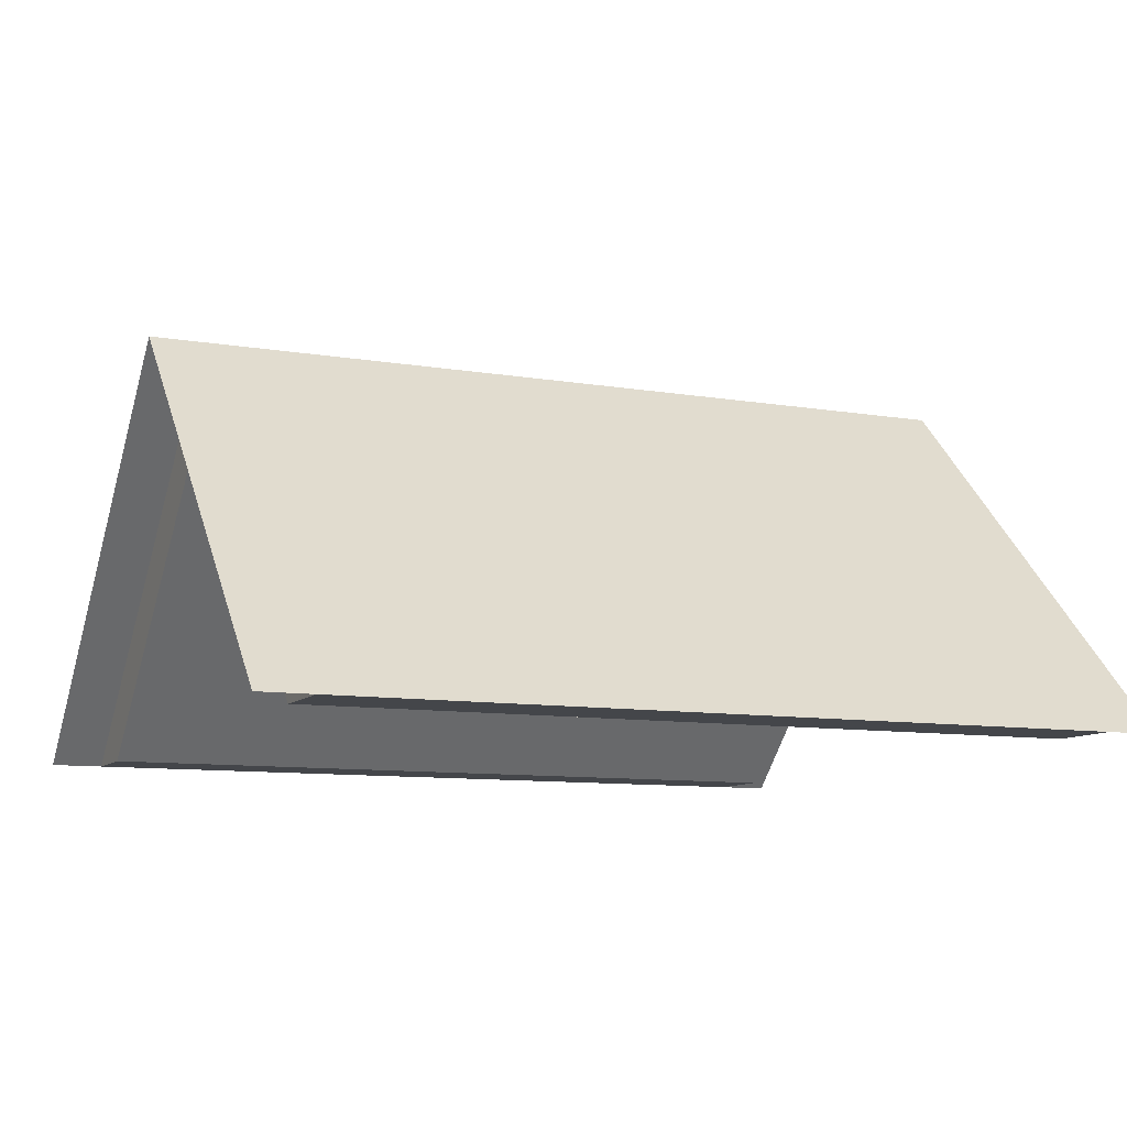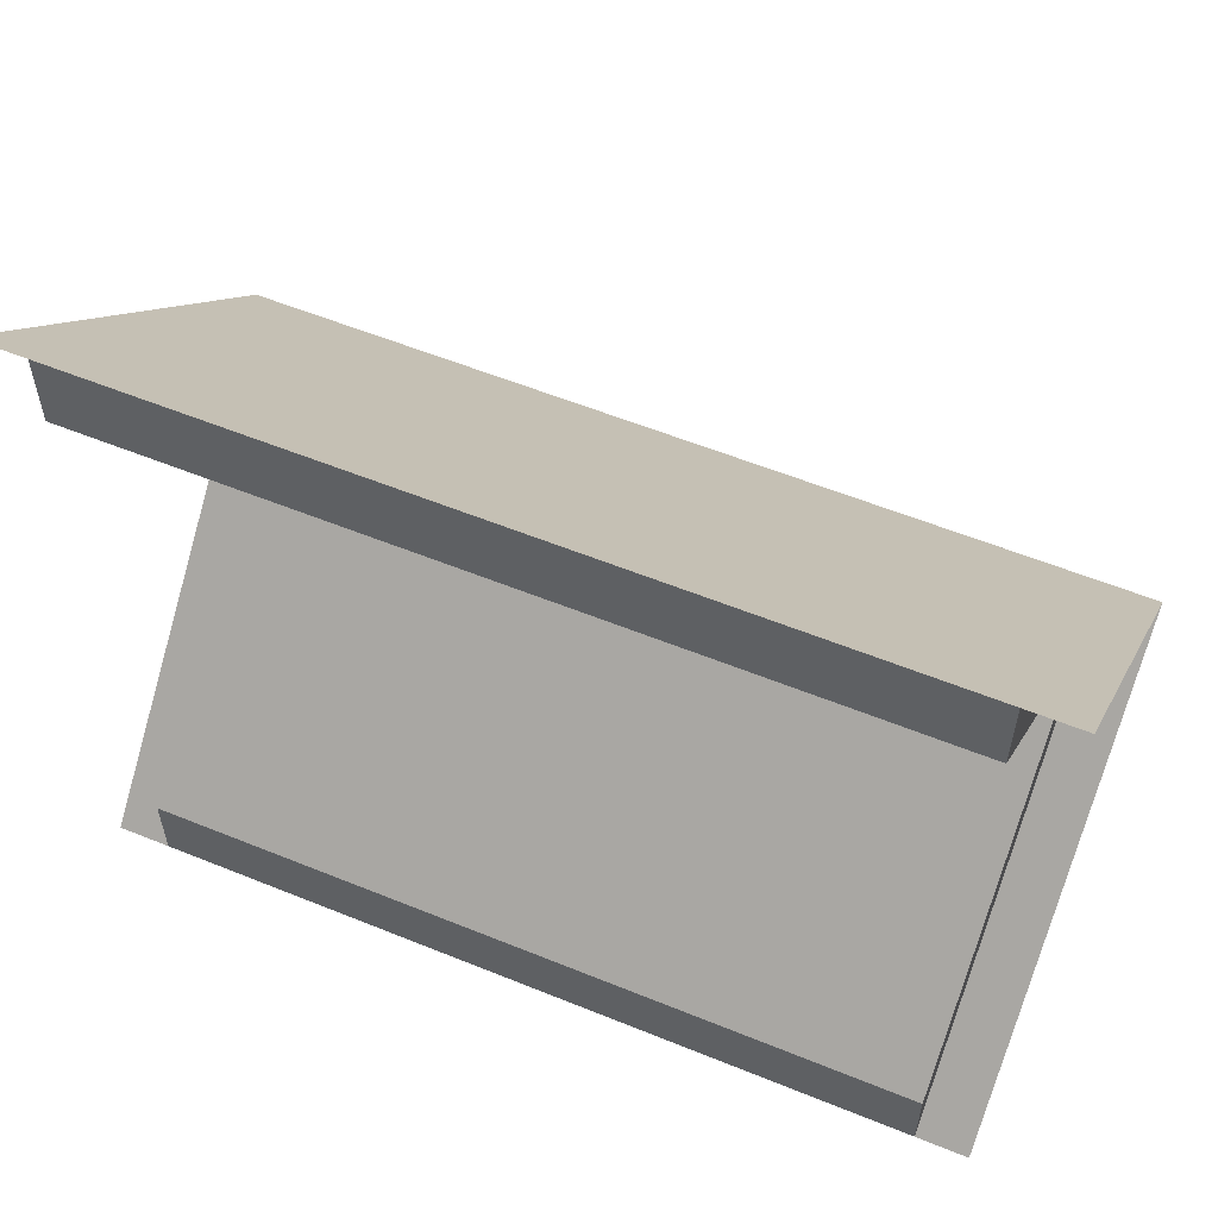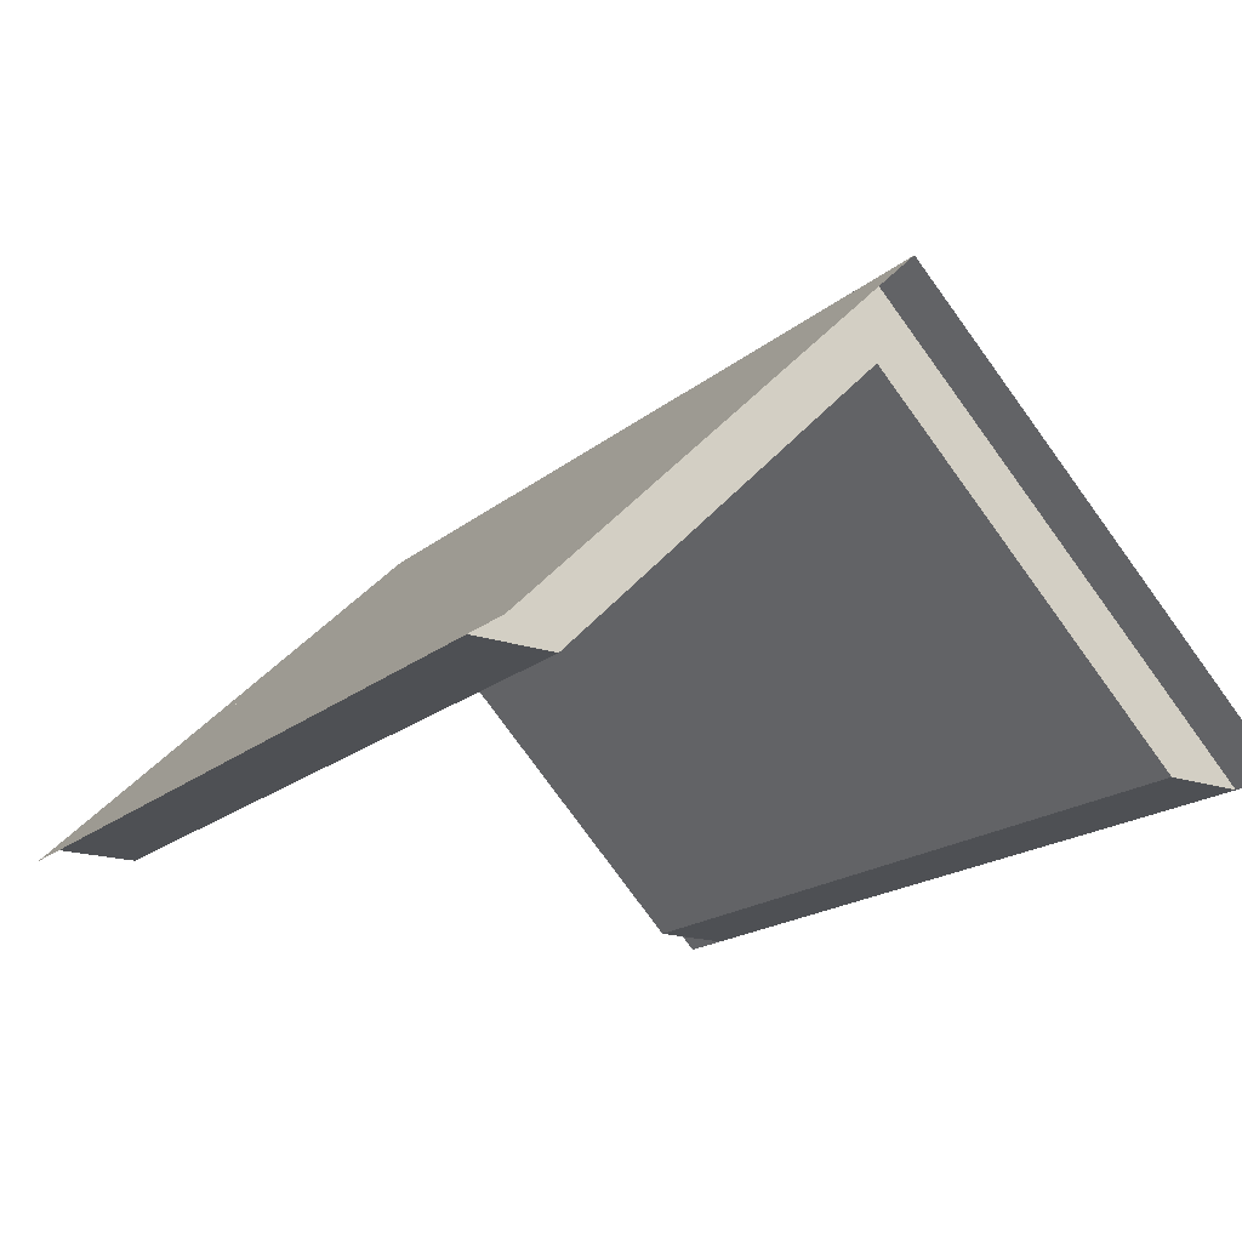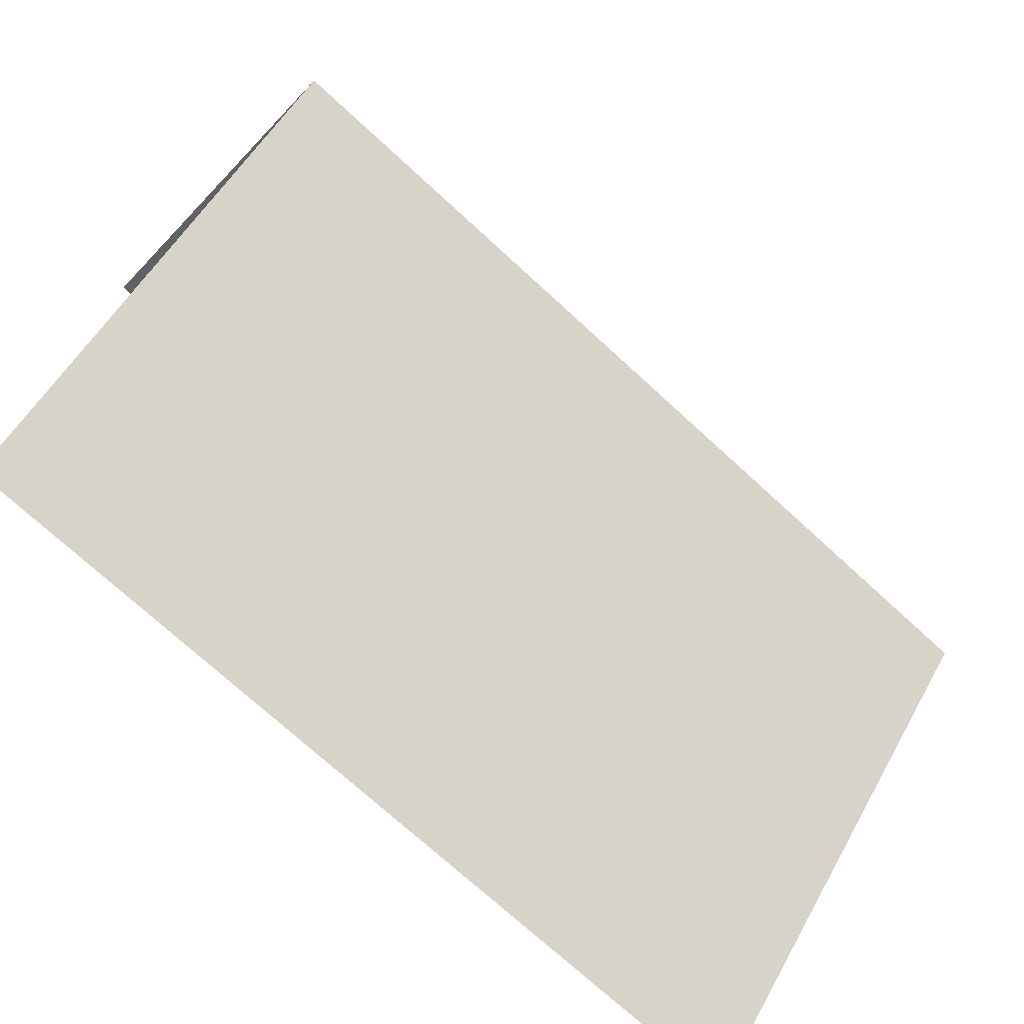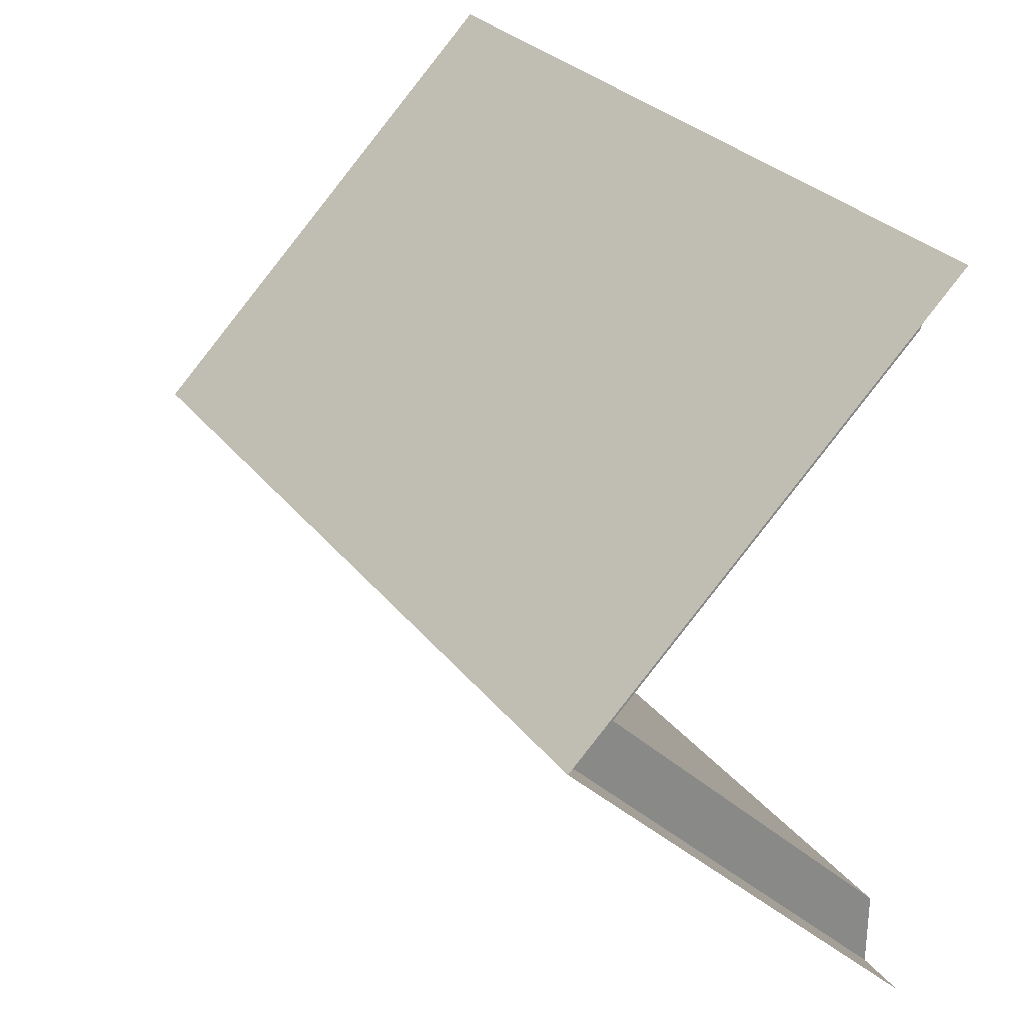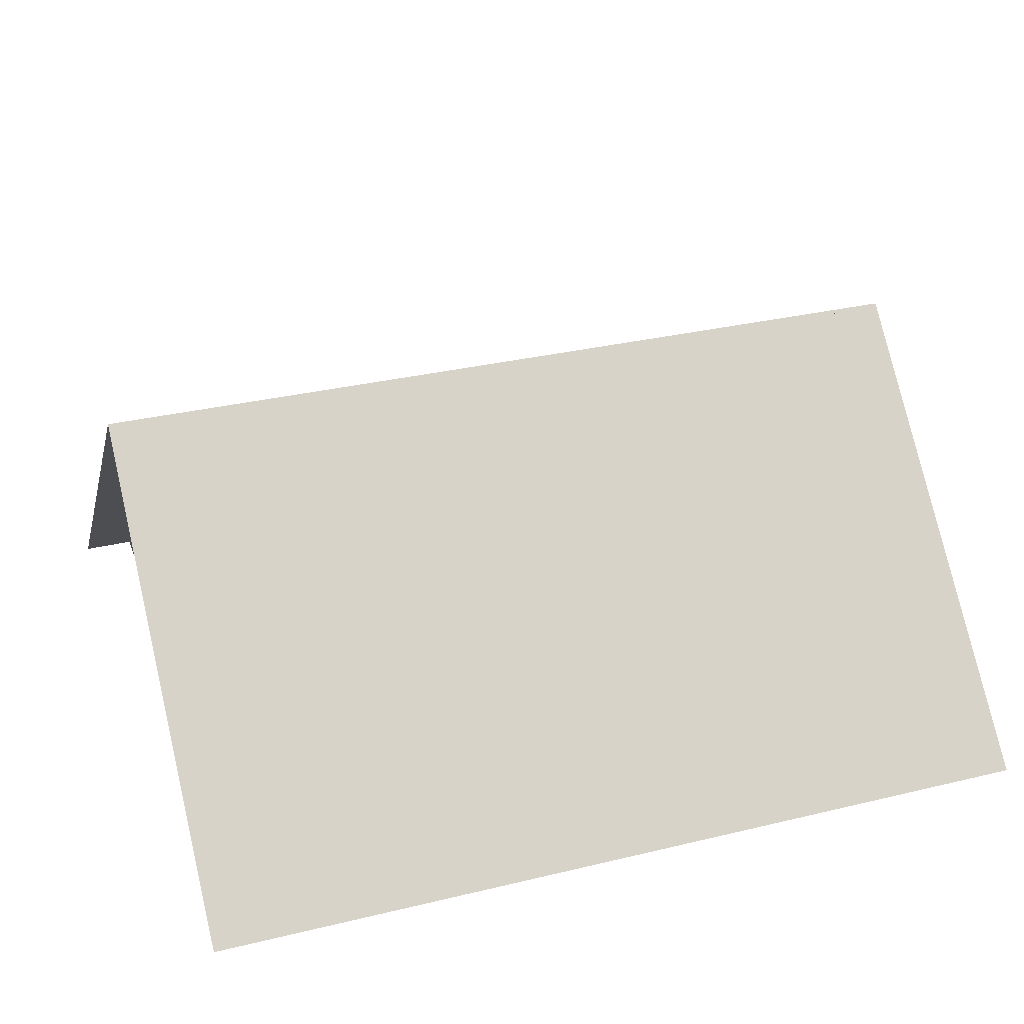
<metadata>
{"format":"obj","ext":"obj","renderer":"f3d","projection":"perspective","resolution":1024,"background":"white","views":[{"elev":-9.7,"azim":156.2,"up":"+Y"},{"elev":57.3,"azim":22.9,"up":"+Z"},{"elev":-18.9,"azim":56.6,"up":"+Y"},{"elev":-72.8,"azim":137.4,"up":"+Z"},{"elev":27.8,"azim":-119.4,"up":"+Z"},{"elev":31.6,"azim":-18.8,"up":"+Y"}]}
</metadata>
<code>
o roofMetal_typeA
v 0.5 0 -0.4
v -0.5 0 -0.5
v 0.5 0 -0.5
v -0.5 0 -0.4
v 0.5 -0 0.5
v -0.5 -0 0.4
v 0.5 -0 0.4
v -0.5 -0 0.5
v 0.5 0.5 -0
v -0.5 0.5 0
v -0.5686 -0 0.5
v -0.5686 0.5 0
v -0.5686 0 -0.5
v 0.5686 0 -0.5
v 0.5686 0.5 -0
v -0.5 0.4 0
v 0.5 0.4 -0
v 0.5686 -0 0.5
f 1 2 3
f 2 1 4
f 5 6 7
f 6 5 8
f 9 8 5
f 8 9 10
f 10 11 8
f 11 10 12
f 3 10 9
f 10 3 2
f 2 12 10
f 12 2 13
f 9 14 3
f 14 9 15
f 4 10 2
f 10 4 16
f 6 10 16
f 10 6 8
f 9 7 17
f 7 9 5
f 9 1 3
f 1 9 17
f 9 18 15
f 18 9 5
f 6 17 7
f 17 6 16
f 16 1 17
f 1 16 4

</code>
